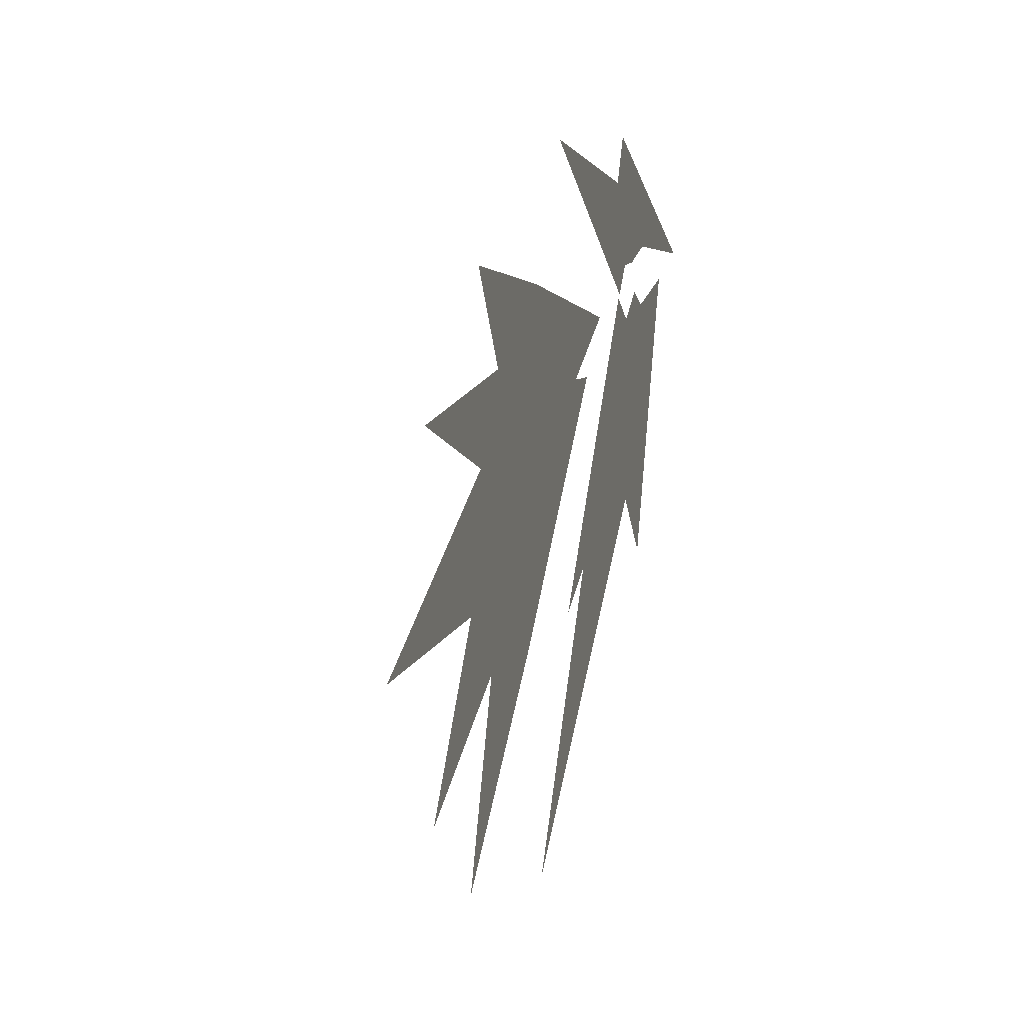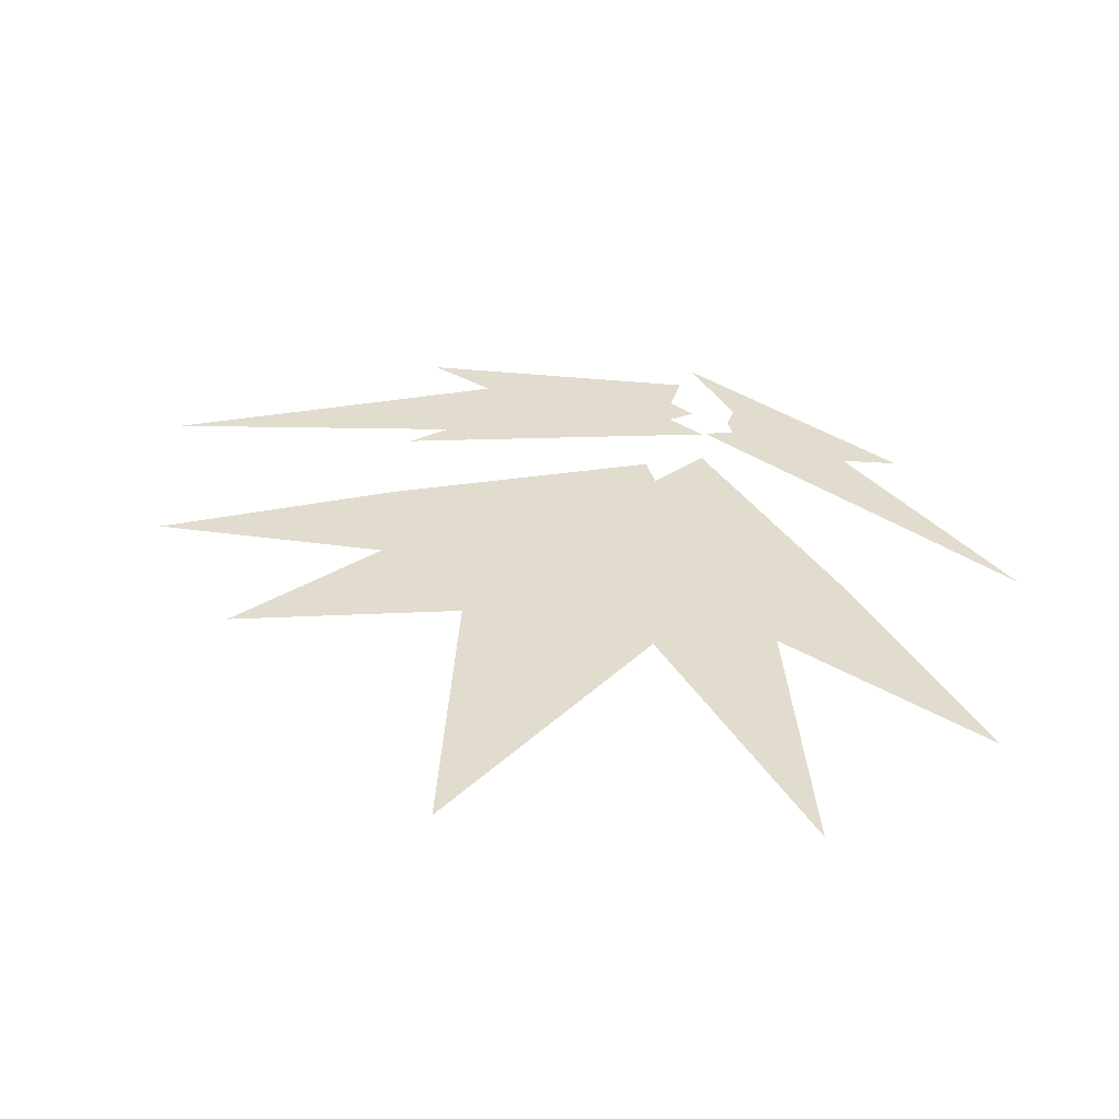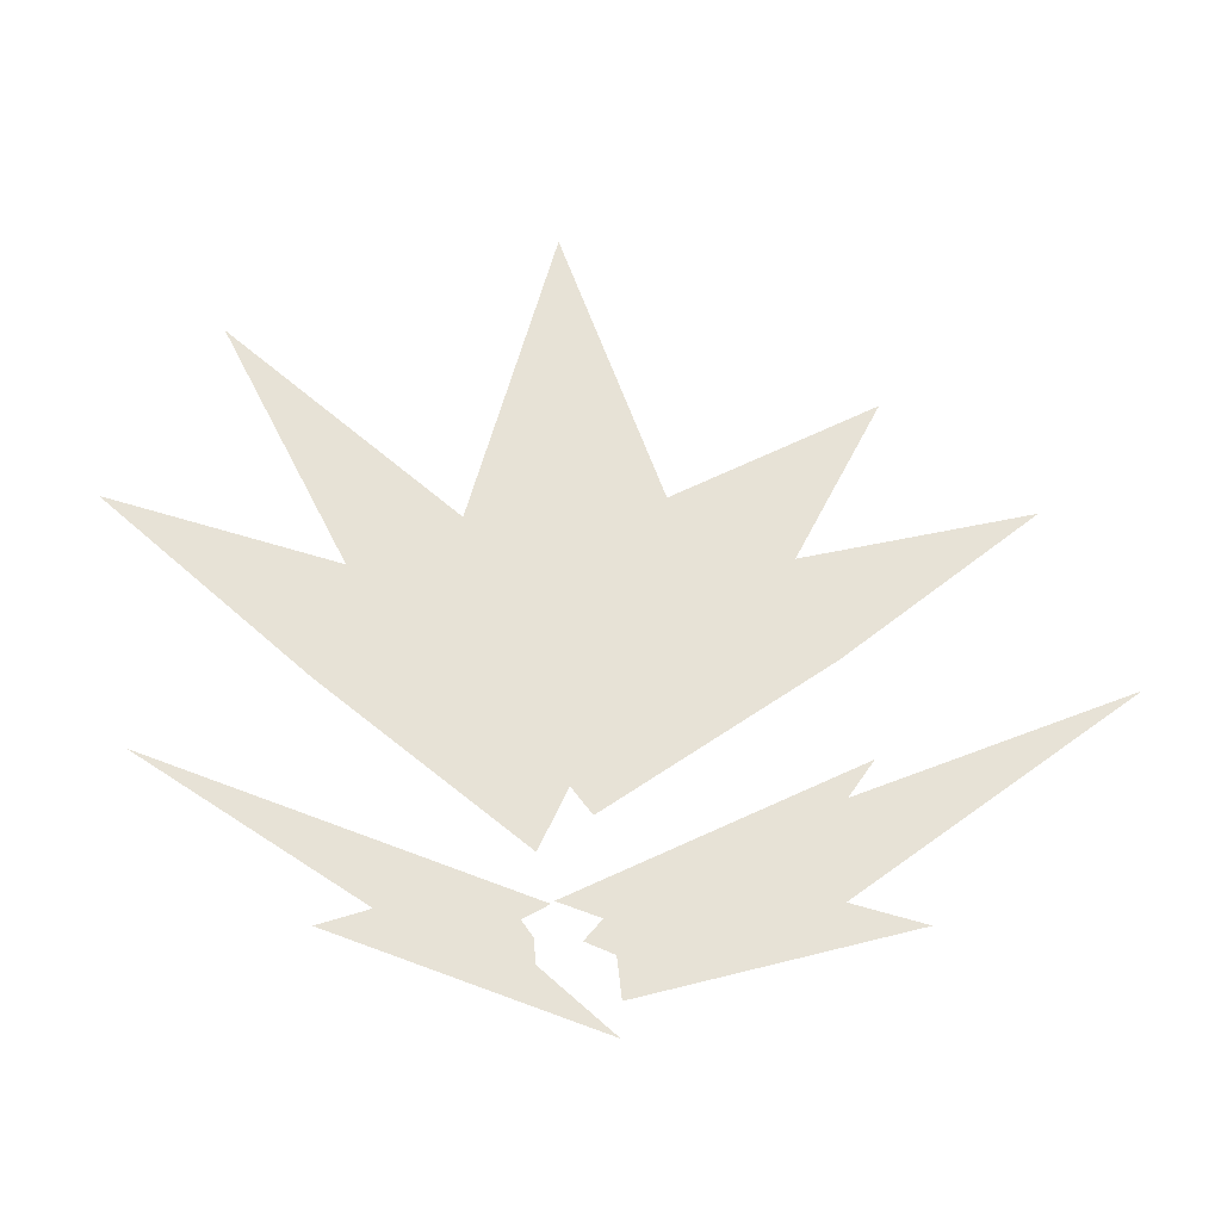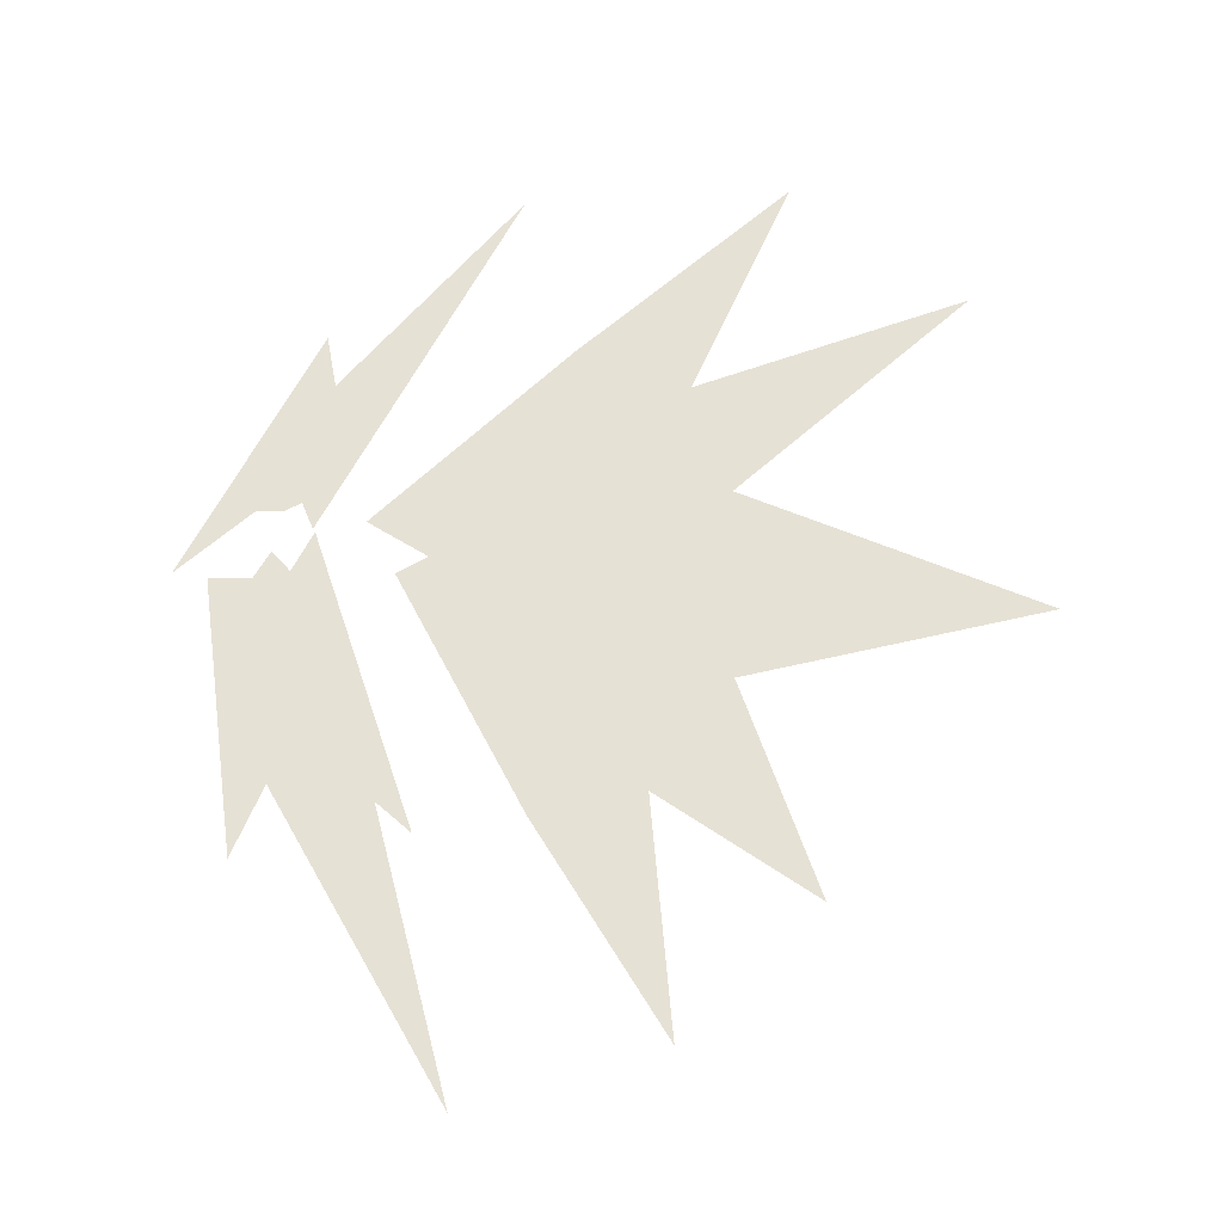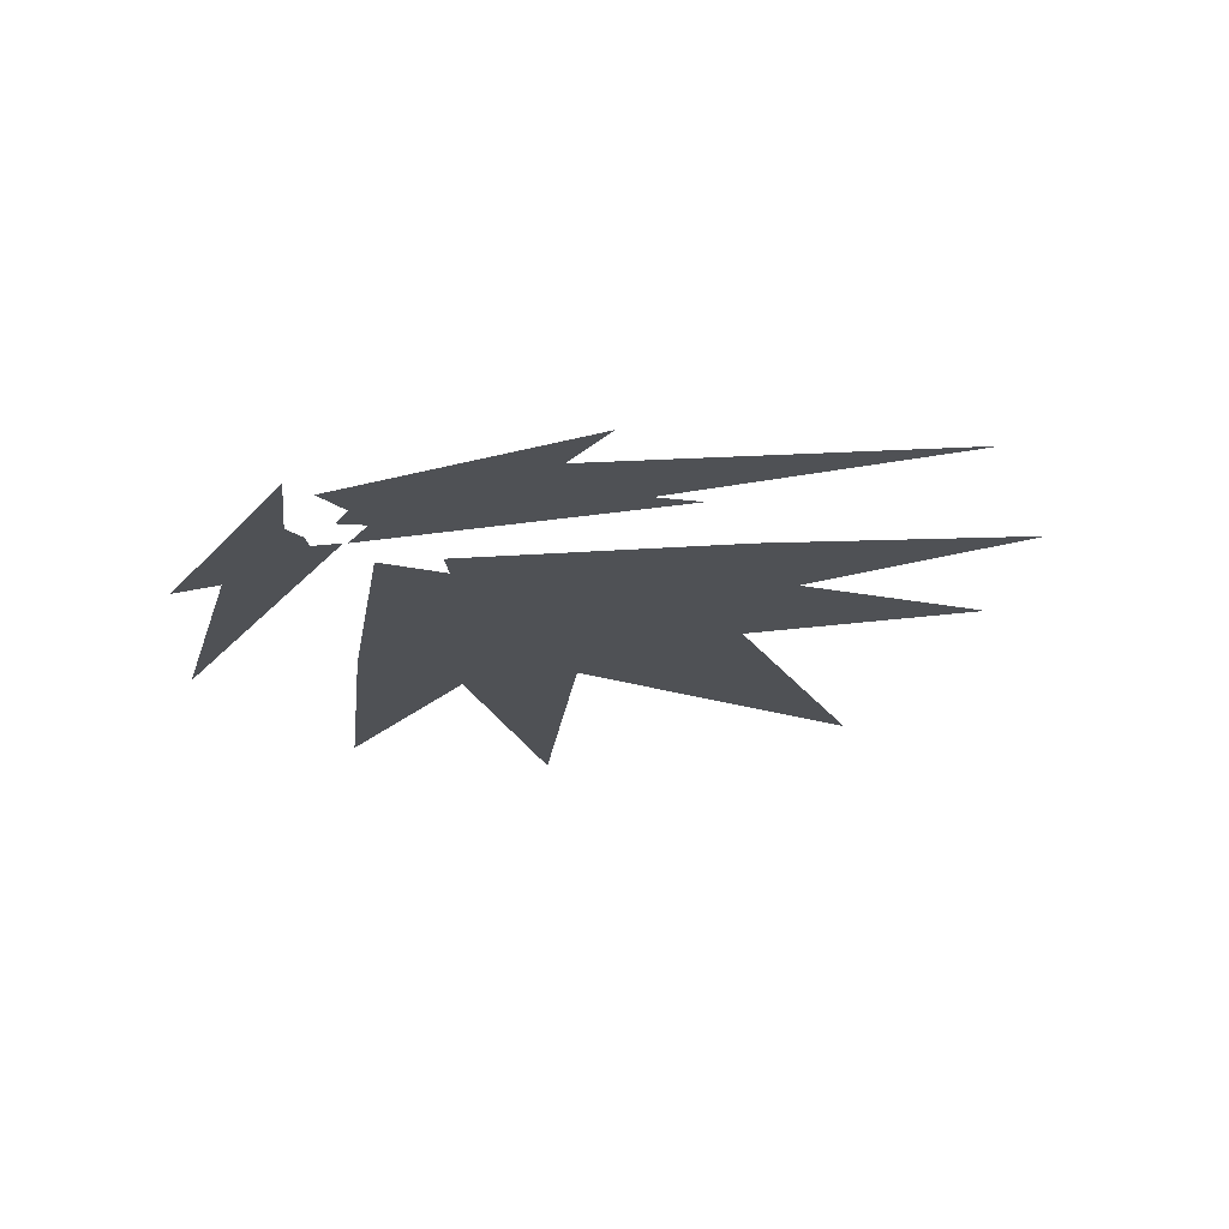
<metadata>
{"format":"obj","ext":"obj","renderer":"f3d","projection":"perspective","resolution":1024,"background":"white","views":[{"elev":-40.8,"azim":68.8,"up":"+Z"},{"elev":34.0,"azim":-66.2,"up":"+Y"},{"elev":63.1,"azim":91.1,"up":"+Y"},{"elev":64.3,"azim":-172.1,"up":"+Y"},{"elev":-20.0,"azim":133.3,"up":"+Y"}]}
</metadata>
<code>
g monHitSide2_mesh
v -0.3162 -8.327e-17 0.4512
v -0.4389 -9.299e-17 0.8996
v -0.6835 -9.714e-17 1.214
v -0.7882 5.214e-16 -1.367
v -0.5725 4.071e-16 -1.073
v -0.3749 5.651e-17 -0.5531
v 1.002 5.437e-17 -0.4495
v 0.8662 -2.841e-16 -0.8801
v 0.8403 -4.079e-16 -1.029
v 1.002 5.437e-17 -0.4495
v 0.9368 5.414e-17 -0.4723
v 0.8662 -2.841e-16 -0.8801
v 0.7058 5.381e-17 -0.8195
v 0.1958 4.9e-16 -1.718
v 0.8749 1.214e-16 -0.7126
v -0.0003336 6.577e-16 -2.063
v 0.8569 1.41e-16 -0.7828
v -0.06813 8.064e-16 -0.1627
v 0.2669 -2.791e-10 -0.06208
v -0.4665 1.031e-16 -0.05403
v 0.006099 8.18e-17 0.04972
v 0.2669 -2.791e-10 -0.06208
v -0.1875 -5.551e-17 0.2989
v -0.2095 1.457e-16 -0.3122
v 0.2669 -2.791e-10 -0.06208
v -0.06813 8.064e-16 -0.1627
v -0.4665 1.031e-16 -0.05403
v 0.2669 -2.791e-10 -0.06208
v 0.006099 8.18e-17 0.04972
v 0.9368 5.414e-17 -0.4723
v 0.9936 -1.877e-15 -0.2671
v 0.7058 5.381e-17 -0.8195
v -0.3162 -8.327e-17 0.4512
v 0.1328 -8.327e-17 0.1652
v -0.4389 -9.299e-17 0.8996
v -1.092 -5.551e-17 0.8852
v -0.1875 -5.551e-17 0.2989
v -0.4283 -3.711e-17 0.2503
v 0.006099 8.18e-17 0.04972
v -1.567 1.214e-16 -0.004576
v -0.4665 1.031e-16 -0.05403
v -0.6335 1.571e-10 -0.3013
v -0.06813 8.064e-16 -0.1627
v -1.032 8.488e-17 -0.8752
v -0.2095 1.457e-16 -0.3122
v -0.3749 5.651e-17 -0.5531
v 0.03814 8.327e-17 -0.2415
v -0.5725 4.071e-16 -1.073
v -0.4735 4.987e-17 -0.6337
v -0.7882 5.214e-16 -1.367
v -0.5606 4.361e-17 -0.7151
v -1.211 6.977e-17 -1.014
v -1.341 5.551e-17 -1.142
v -0.7789 1.96e-10 -0.3399
v -0.9241 2.328e-10 -0.3829
v -1.822 1.259e-16 0.006602
v -2.036 1.302e-16 0.02354
v -0.5361 -6.662e-17 0.3001
v -0.638 -9.449e-17 0.3471
v -1.512 -5.551e-17 1.183
v -1.312 -5.551e-17 1.035
v -0.4097 -8.327e-17 0.5245
v -0.4704 -8.327e-17 0.5973
v -0.6835 -9.714e-17 1.214
v 0.4951 5.792e-17 -0.845
v 0.7319 5.329e-17 -0.2659
v 0.388 6.032e-17 -1.01
v 0.6966 5.34e-17 -0.5341
v 0.6167 1.088e-16 -0.7518
v 0.4951 5.792e-17 -0.845
v 0.388 6.032e-17 -1.01
v 0.6825 9.241e-17 -0.6538
v 0.6966 5.34e-17 -0.5341
v 0.8392 5.35e-17 -0.4204
v 0.8662 -2.841e-16 -0.8801
v 0.8569 1.41e-16 -0.7828
v 0.8403 -4.079e-16 -1.029
v 0.8749 1.214e-16 -0.7126
v 0.9368 5.414e-17 -0.4723
v 1.074 2.589e-16 0.1586
v 0.8986 -8.327e-17 0.7667
v 0.9172 5.671e-17 0.61
v 0.9744 2.074e-16 0.3361
v 0.9216 1.62e-16 0.2094
v 0.8854 3.79e-16 0.4366
v 0.8986 -8.327e-17 0.7667
v 0.6956 9.594e-17 0.6624
v 0.8746 4.441e-16 0.5047
v 0.4884 2.757e-16 1.068
v 0.7575 5.079e-17 0.2801
v 0.2524 2.776e-17 1.544
v 0.6167 1.088e-16 -0.7518
v -0.0003336 6.577e-16 -2.063
v 0.1958 4.9e-16 -1.718
v 0.6825 9.241e-17 -0.6538
v 0.8392 5.35e-17 -0.4204
v 0.7058 5.381e-17 -0.8195
v -2.036 1.302e-16 0.02354
v -2.426 5.087e-10 0.05957
v -1.097 4.341e-10 -0.4476
v -0.9241 2.328e-10 -0.3829
v -1.341 5.551e-17 -1.142
v -1.579 5.616e-10 -1.379
v -0.8071 -7.664e-16 -1
v -0.5606 4.361e-17 -0.7151
v 0.03814 8.327e-17 -0.2415
v 0.3952 1.188e-15 -0.1622
v 0.2669 -2.791e-10 -0.06208
v -0.2095 1.457e-16 -0.3122
v -1.512 -5.551e-17 1.183
v -1.918 -2.59e-15 1.541
v -0.9843 -3.711e-16 0.4321
v -0.638 -9.449e-17 0.3471
v -0.5606 4.361e-17 -0.7151
v -0.8071 -7.664e-16 -1
v -1.049 1.21e-16 -2.053
v -0.7882 5.214e-16 -1.367
v -0.9241 2.328e-10 -0.3829
v -1.097 4.341e-10 -0.4476
v -1.579 5.616e-10 -1.379
v -1.341 5.551e-17 -1.142
v -0.638 -9.449e-17 0.3471
v -0.9843 -3.711e-16 0.4321
v -2.426 5.087e-10 0.05957
v -2.036 1.302e-16 0.02354
v -0.4704 -8.327e-17 0.5973
v -0.7428 -1.186e-16 0.9227
v -1.918 -2.59e-15 1.541
v -1.512 -5.551e-17 1.183
v -0.1875 -5.551e-17 0.2989
v 0.2669 -2.791e-10 -0.06208
v 0.5599 3.246e-16 0.06629
v 0.1328 -8.327e-17 0.1652
v -0.7882 5.214e-16 -1.367
v -1.049 1.21e-16 -2.053
v -0.33 5.577e-16 -1.18
v -0.5725 4.071e-16 -1.073
v -0.6835 -9.714e-17 1.214
v -1.059 -4.263e-17 2.016
v -0.7428 -1.186e-16 0.9227
v -0.4704 -8.327e-17 0.5973
v -0.4389 -9.299e-17 0.8996
v -0.2104 -9.666e-17 1.037
v -1.059 -4.263e-17 2.016
v -0.6835 -9.714e-17 1.214
v 0.1328 -8.327e-17 0.1652
v 0.5599 3.246e-16 0.06629
v -0.2104 -9.666e-17 1.037
v -0.4389 -9.299e-17 0.8996
v -0.5725 4.071e-16 -1.073
v -0.33 5.577e-16 -1.18
v 0.3952 1.188e-15 -0.1622
v 0.03814 8.327e-17 -0.2415
v 0.8986 -8.327e-17 0.7667
v 0.8937 3.352e-15 0.9525
v 0.8149 2.241e-15 0.7139
v 0.8746 4.441e-16 0.5047
v -0.0003336 6.577e-16 -2.063
v -0.2106 4.282e-15 -2.442
v 0.7527 6.432e-15 -1.187
v 0.8569 1.41e-16 -0.7828
v 0.2524 2.776e-17 1.544
v 0.1337 -2.84e-14 1.775
v 0.7822 -1.636e-14 5.77e-05
v 0.7575 5.079e-17 0.2801
v 0.6167 1.088e-16 -0.7518
v 0.2985 1.824e-15 -1.202
v -0.2106 4.282e-15 -2.442
v -0.0003336 6.577e-16 -2.063
v 0.8569 1.41e-16 -0.7828
v 0.7527 6.432e-15 -1.187
v 0.8455 3.643e-14 -1.529
v 0.8403 -4.079e-16 -1.029
v 0.8746 4.441e-16 0.5047
v 0.8149 2.241e-15 0.7139
v 0.1337 -2.84e-14 1.775
v 0.2524 2.776e-17 1.544
v 1.074 2.589e-16 0.1586
v 1.338 -2.464e-15 -0.2901
v 0.8937 3.352e-15 0.9525
v 0.8986 -8.327e-17 0.7667
v 0.388 6.032e-17 -1.01
v 0.1235 1.765e-15 -1.318
v 0.2985 1.824e-15 -1.202
v 0.6167 1.088e-16 -0.7518
v 0.7319 5.329e-17 -0.2659
v 0.7697 5.149e-17 -0.01243
v 0.1235 1.765e-15 -1.318
v 0.388 6.032e-17 -1.01
v 0.8403 -4.079e-16 -1.029
v 0.8455 3.643e-14 -1.529
v 1.184 1.108e-16 -0.2928
v 1.002 5.437e-17 -0.4495
v 0.6966 5.34e-17 -0.5341
v 0.84 -7.719e-17 -0.2116
v 0.7697 5.149e-17 -0.01243
v 0.7319 5.329e-17 -0.2659
v 0.7575 5.079e-17 0.2801
v 0.7822 -1.636e-14 5.77e-05
v 0.8513 -7.329e-15 0.1188
v 0.6956 9.594e-17 0.6624
v 0.6956 9.594e-17 0.6624
v 0.8513 -7.329e-15 0.1188
v 0.9266 -9.936e-16 0.06507
v 0.9216 1.62e-16 0.2094
v 0.9216 1.62e-16 0.2094
v 0.9266 -9.936e-16 0.06507
v 1.04 5.359e-17 0.05315
v 0.9744 2.074e-16 0.3361
v 0.9744 2.074e-16 0.3361
v 1.04 5.359e-17 0.05315
v 1.338 -2.464e-15 -0.2901
v 1.074 2.589e-16 0.1586
v 0.7058 5.381e-17 -0.8195
v 0.9936 -1.877e-15 -0.2671
v 0.9379 -4.929e-16 -0.1318
v 0.8392 5.35e-17 -0.4204
v 1.002 5.437e-17 -0.4495
v 1.184 1.108e-16 -0.2928
v 0.9936 -1.877e-15 -0.2671
v 0.9368 5.414e-17 -0.4723
v 0.8392 5.35e-17 -0.4204
v 0.9379 -4.929e-16 -0.1318
v 0.84 -7.719e-17 -0.2116
v 0.6966 5.34e-17 -0.5341
g monHitSide2_mesh_0
f 3 2 1
f 6 5 4
f 9 8 7
f 12 11 10
f 14 13 11
f 15 14 11
f 16 14 15
f 17 16 15
f 20 19 18
f 23 22 21
f 26 25 24
f 29 28 27
f 32 31 30
f 35 34 33
f 33 34 36
f 34 37 36
f 36 37 38
f 37 39 38
f 38 39 40
f 39 41 40
f 40 41 42
f 41 43 42
f 42 43 44
f 43 45 44
f 44 45 46
f 45 47 46
f 46 47 48
f 44 46 49
f 49 46 50
f 51 49 50
f 52 44 49
f 52 49 51
f 42 44 52
f 53 52 51
f 54 42 52
f 54 52 53
f 40 42 54
f 55 54 53
f 56 40 54
f 56 54 55
f 38 40 56
f 57 56 55
f 58 38 56
f 58 56 57
f 59 58 57
f 36 38 58
f 58 59 60
f 61 36 58
f 61 58 60
f 33 36 61
f 62 61 60
f 62 33 61
f 63 62 60
f 62 64 33
f 62 63 64
f 67 66 65
f 65 66 68
f 71 70 69
f 70 72 69
f 70 73 72
f 73 74 72
f 77 76 75
f 76 78 75
f 75 78 79
f 82 81 80
f 83 82 80
f 83 84 82
f 84 85 82
f 82 85 86
f 84 87 85
f 85 88 86
f 87 89 85
f 85 89 88
f 87 90 89
f 89 91 88
f 89 90 91
f 94 93 92
f 95 94 92
f 95 96 94
f 96 97 94
f 100 99 98
f 101 100 98
f 104 103 102
f 105 104 102
f 108 107 106
f 109 108 106
f 112 111 110
f 113 112 110
f 116 115 114
f 117 116 114
f 120 119 118
f 121 120 118
f 124 123 122
f 125 124 122
f 128 127 126
f 129 128 126
f 132 131 130
f 133 132 130
f 136 135 134
f 137 136 134
f 140 139 138
f 141 140 138
f 144 143 142
f 145 144 142
f 148 147 146
f 149 148 146
f 152 151 150
f 153 152 150
f 156 155 154
f 157 156 154
f 160 159 158
f 161 160 158
f 164 163 162
f 165 164 162
f 168 167 166
f 169 168 166
f 172 171 170
f 173 172 170
f 176 175 174
f 177 176 174
f 180 179 178
f 181 180 178
f 184 183 182
f 185 184 182
f 188 187 186
f 189 188 186
f 192 191 190
f 193 192 190
f 196 195 194
f 197 196 194
f 200 199 198
f 201 200 198
f 204 203 202
f 205 204 202
f 208 207 206
f 209 208 206
f 212 211 210
f 213 212 210
f 216 215 214
f 217 216 214
f 220 219 218
f 221 220 218
f 224 223 222
f 225 224 222

</code>
